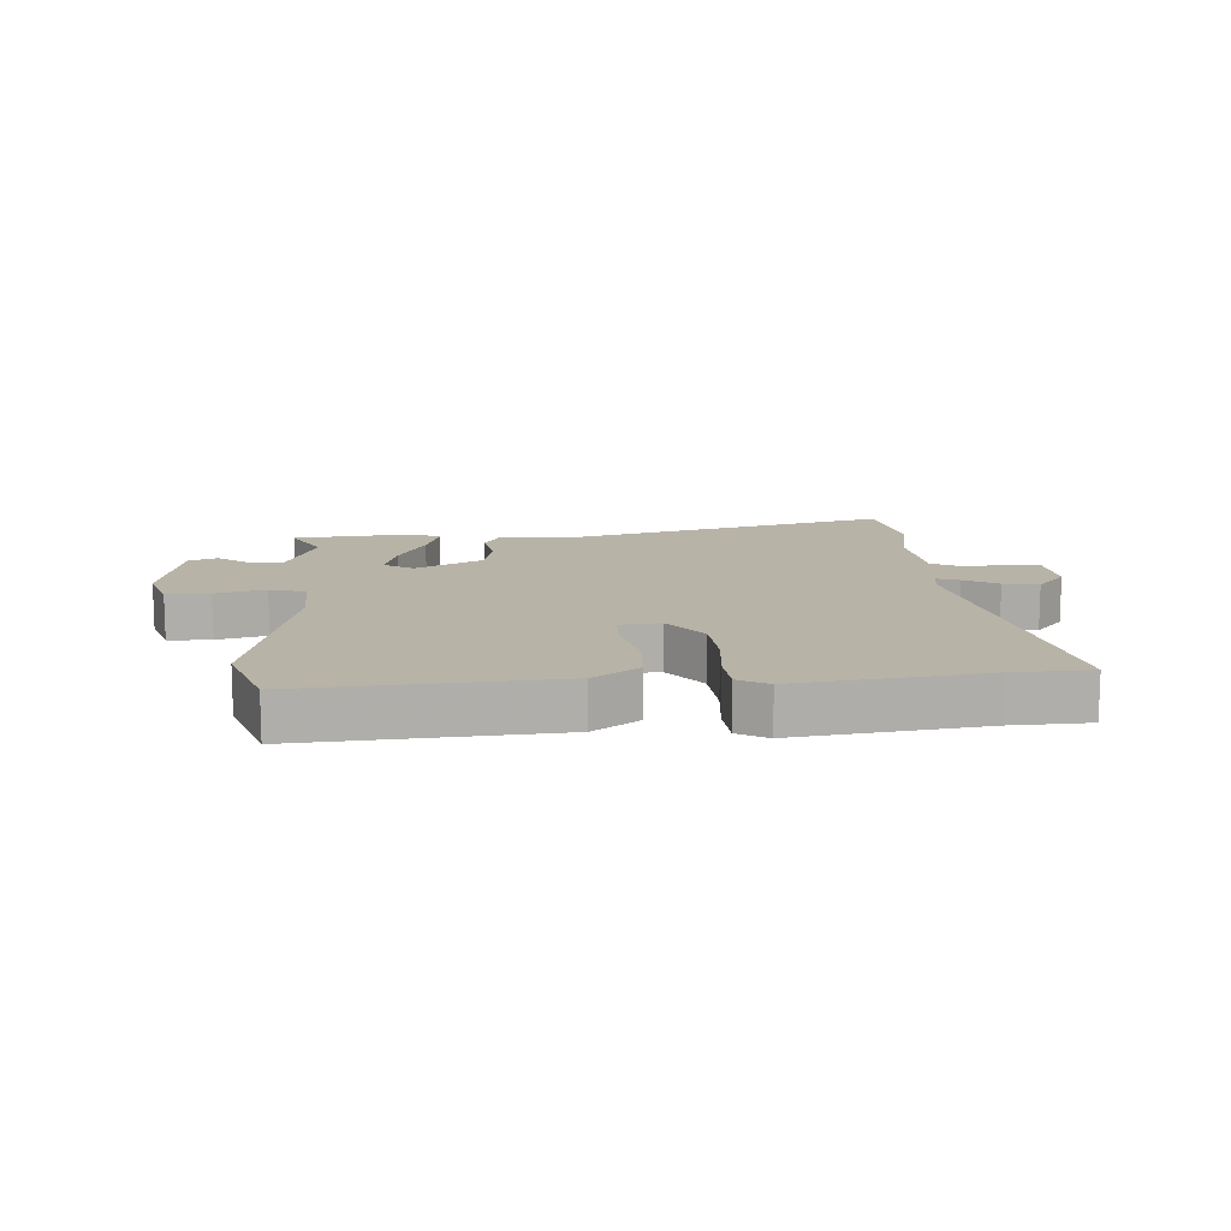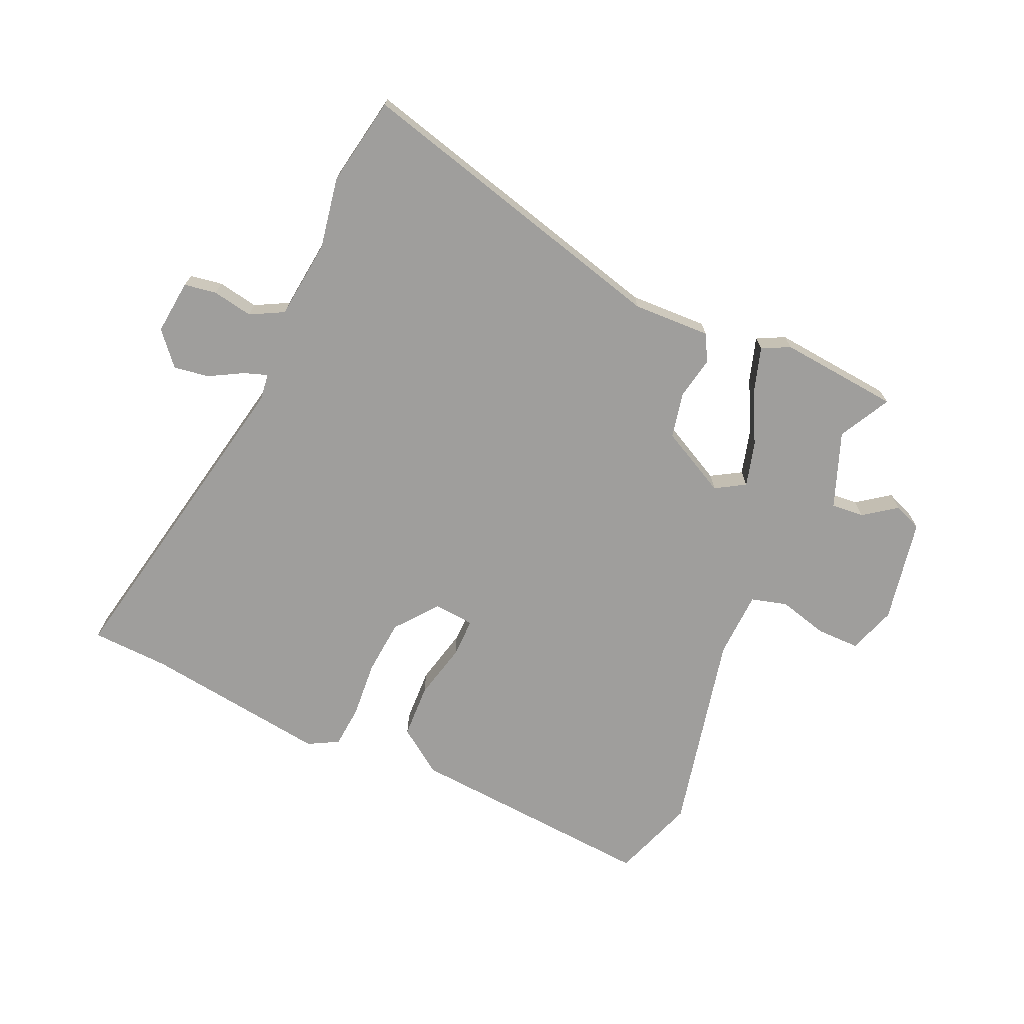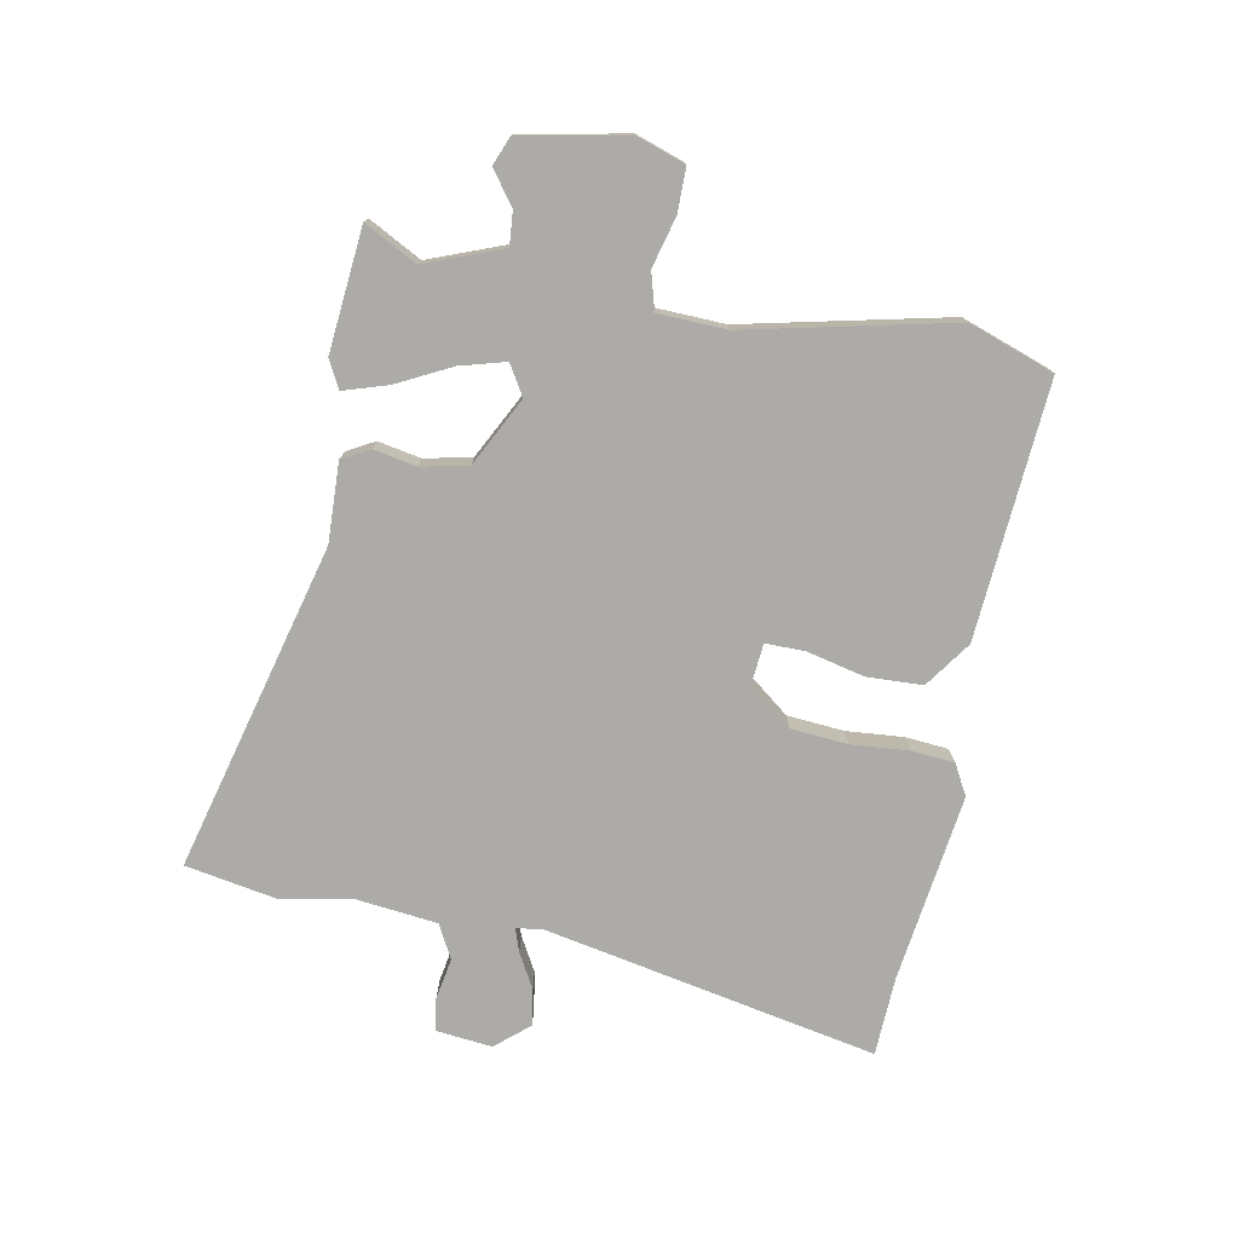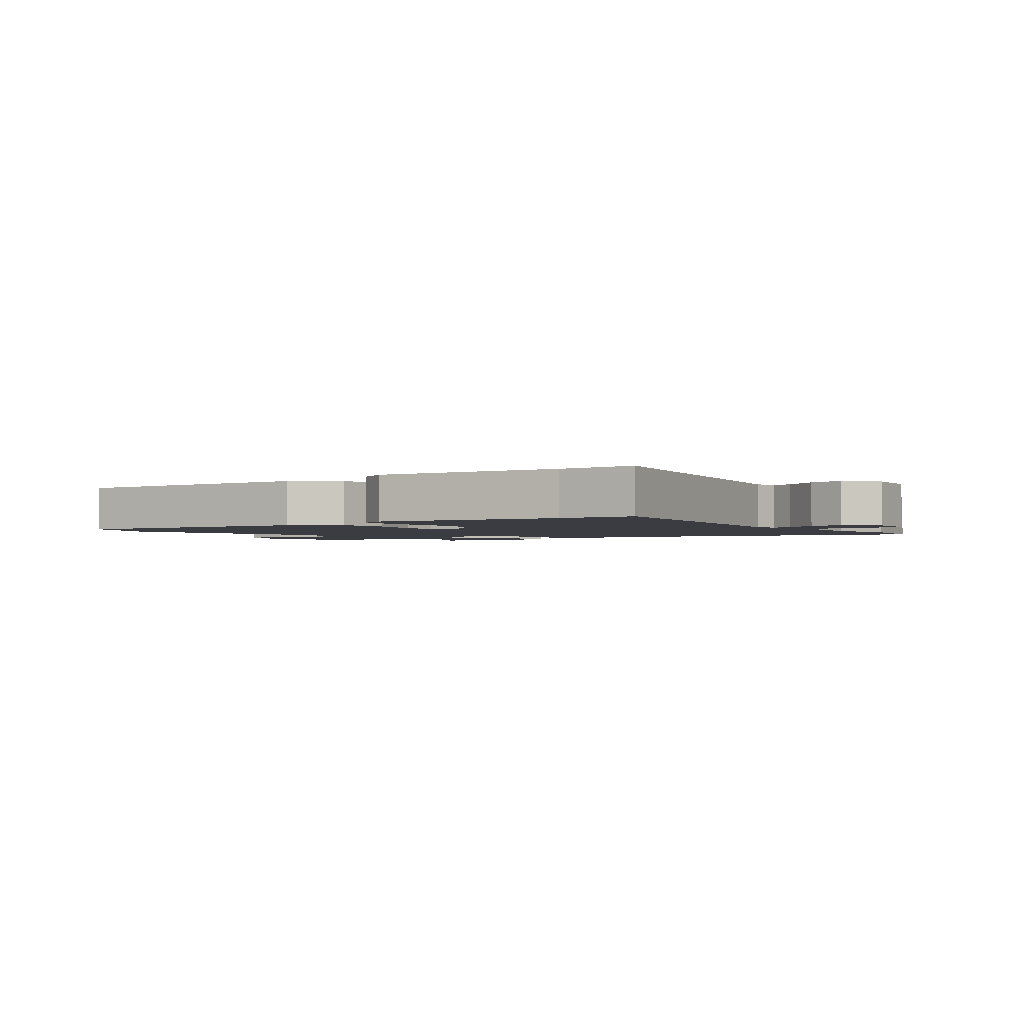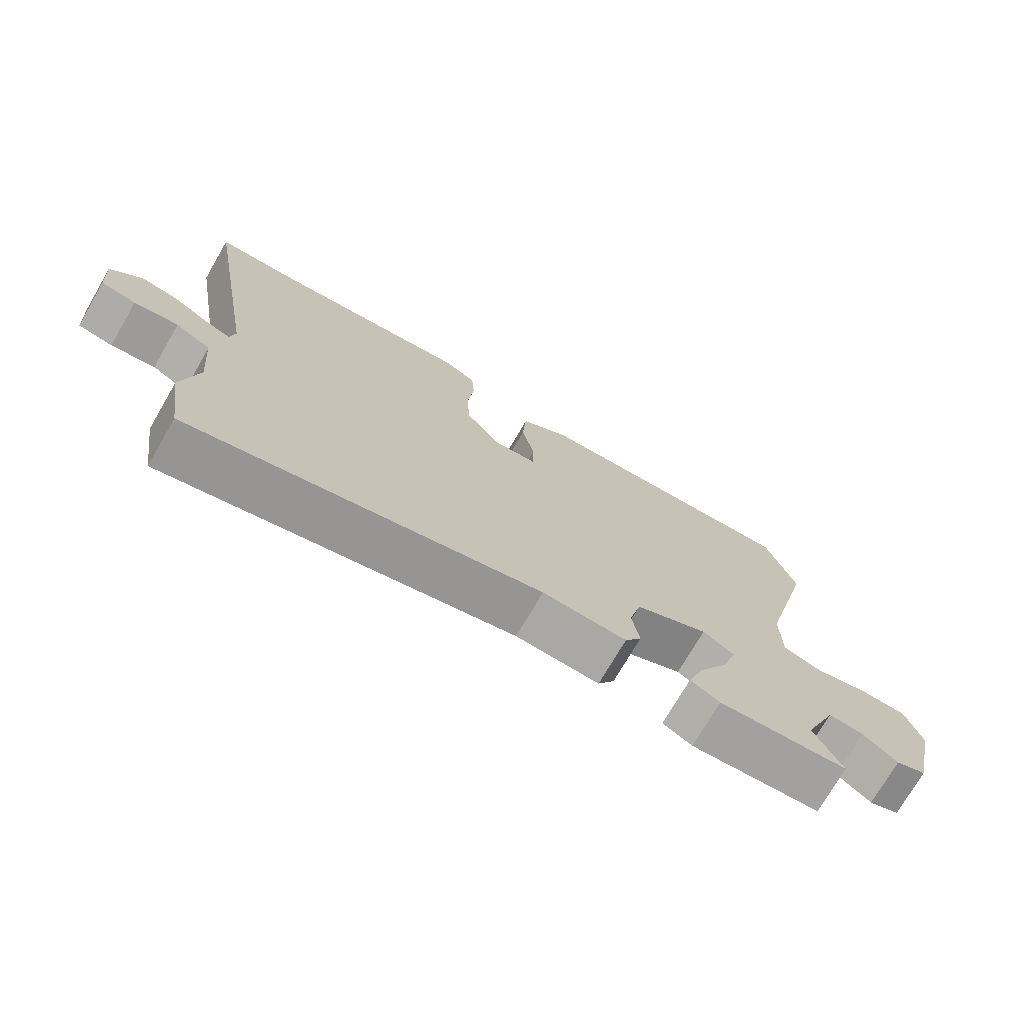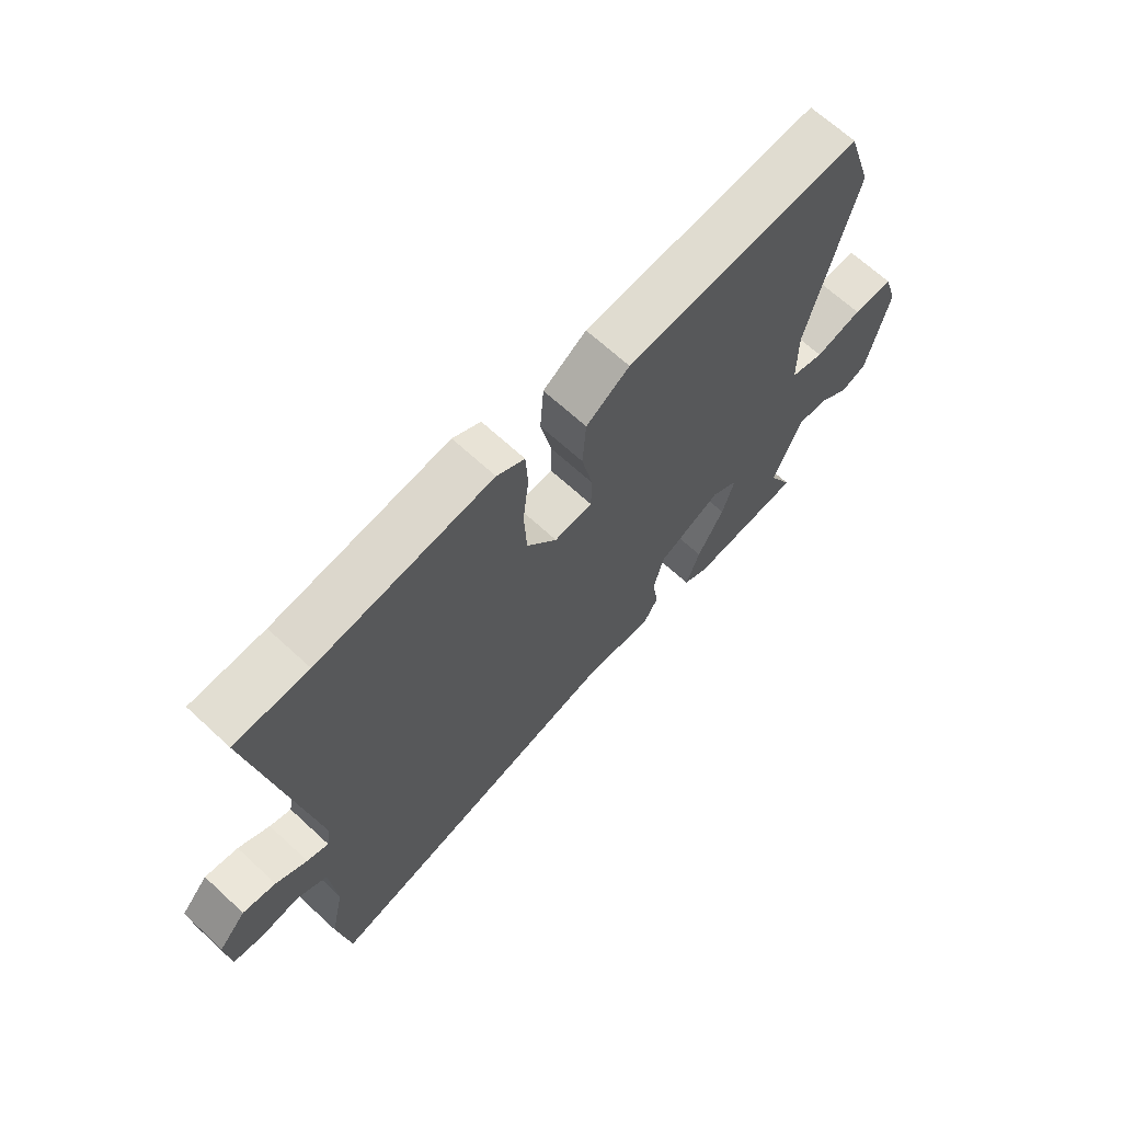
<metadata>
{"format":"obj","ext":"obj","renderer":"f3d","projection":"perspective","resolution":1024,"background":"white","views":[{"elev":12.8,"azim":-5.3,"up":"+Y"},{"elev":-70.9,"azim":154.3,"up":"+Y"},{"elev":-76.3,"azim":-102.3,"up":"+Y"},{"elev":-2.2,"azim":35.0,"up":"+Y"},{"elev":-73.8,"azim":149.8,"up":"+Z"},{"elev":67.0,"azim":132.8,"up":"+Z"}]}
</metadata>
<code>
v -0.544 0.07 0.364
v -0.5 0.07 0.501
v -0.092 0.07 0.482
v -0.017 0.07 0.432
v -0.011 0.07 0.344
v -0.03 0.07 0.252
v -0.029 0.07 0.188
v 0.037 0.07 0.184
v 0.089 0.07 0.254
v 0.094 0.07 0.345
v 0.084 0.07 0.436
v 0.088 0.07 0.505
v 0.136 0.07 0.533
v 0.437 0.07 0.501
v 0.563 0.07 0.499
v 0.473 0.07 -0.034
v 0.48 0.07 -0.076
v 0.517 0.07 -0.062
v 0.571 0.07 -0.03
v 0.628 0.07 -0.019
v 0.675 0.07 -0.071
v 0.668 0.07 -0.16
v 0.616 0.07 -0.17
v 0.55 0.07 -0.16
v 0.497 0.07 -0.19
v 0.486 0.07 -0.319
v 0.51 0.07 -0.434
v 0.488 0.07 -0.579
v -0.037 0.07 -0.458
v -0.163 0.07 -0.466
v -0.188 0.07 -0.423
v -0.177 0.07 -0.354
v -0.195 0.07 -0.28
v -0.305 0.07 -0.227
v -0.352 0.07 -0.257
v -0.33 0.07 -0.329
v -0.284 0.07 -0.414
v -0.26 0.07 -0.484
v -0.304 0.07 -0.508
v -0.5 0.07 -0.495
v -0.458 0.07 -0.41
v -0.508 0.07 -0.289
v -0.561 0.07 -0.295
v -0.613 0.07 -0.335
v -0.659 0.07 -0.318
v -0.696 0.07 -0.15
v -0.672 0.07 -0.072
v -0.602 0.07 -0.07
v -0.521 0.07 -0.089
v -0.463 0.07 -0.071
v -0.462 0.07 0.038
v -0.544 0 0.364
v -0.5 0 0.501
v -0.092 0 0.482
v -0.017 0 0.432
v -0.011 0 0.344
v -0.03 0 0.252
v -0.029 0 0.188
v 0.037 0 0.184
v 0.089 0 0.254
v 0.094 0 0.345
v 0.084 0 0.436
v 0.088 0 0.505
v 0.136 0 0.533
v 0.437 0 0.501
v 0.563 0 0.499
v 0.473 0 -0.034
v 0.48 0 -0.076
v 0.517 0 -0.062
v 0.571 0 -0.03
v 0.628 0 -0.019
v 0.675 0 -0.071
v 0.668 0 -0.16
v 0.616 0 -0.17
v 0.55 0 -0.16
v 0.497 0 -0.19
v 0.486 0 -0.319
v 0.51 0 -0.434
v 0.488 0 -0.579
v -0.037 0 -0.458
v -0.163 0 -0.466
v -0.188 0 -0.423
v -0.177 0 -0.354
v -0.195 0 -0.28
v -0.305 0 -0.227
v -0.352 0 -0.257
v -0.33 0 -0.329
v -0.284 0 -0.414
v -0.26 0 -0.484
v -0.304 0 -0.508
v -0.5 0 -0.495
v -0.458 0 -0.41
v -0.508 0 -0.289
v -0.561 0 -0.295
v -0.613 0 -0.335
v -0.659 0 -0.318
v -0.696 0 -0.15
v -0.672 0 -0.072
v -0.602 0 -0.07
v -0.521 0 -0.089
v -0.463 0 -0.071
v -0.462 0 0.038
f 46 47 48 49
f 46 49 50
f 43 44 45 46
f 42 43 46 50
f 41 42 50
f 38 39 40 41
f 36 37 38 41
f 35 36 41 50
f 34 35 50 51
f 29 30 31 32
f 29 32 33
f 26 27 28 29
f 25 26 29 33
f 24 25 33 34
f 22 23 24
f 21 22 24
f 18 19 20 21
f 17 18 21 24
f 14 15 16
f 12 13 14 16
f 10 11 12 16
f 9 10 16 17
f 8 9 17 24
f 3 4 5 6
f 3 6 7
f 2 3 7
f 1 2 7
f 51 1 7
f 24 34 51
f 7 8 24 51
f 100 99 98 97
f 101 100 97
f 97 96 95 94
f 101 97 94 93
f 101 93 92
f 92 91 90 89
f 92 89 88 87
f 101 92 87 86
f 102 101 86 85
f 83 82 81 80
f 84 83 80
f 80 79 78 77
f 84 80 77 76
f 85 84 76 75
f 75 74 73
f 75 73 72
f 72 71 70 69
f 75 72 69 68
f 67 66 65
f 67 65 64 63
f 67 63 62 61
f 68 67 61 60
f 75 68 60 59
f 57 56 55 54
f 58 57 54
f 58 54 53
f 58 53 52
f 58 52 102
f 102 85 75
f 102 75 59 58
f 1 52 53 2
f 2 53 54 3
f 3 54 55 4
f 4 55 56 5
f 5 56 57 6
f 6 57 58 7
f 7 58 59 8
f 8 59 60 9
f 9 60 61 10
f 10 61 62 11
f 11 62 63 12
f 12 63 64 13
f 13 64 65 14
f 14 65 66 15
f 15 66 67 16
f 16 67 68 17
f 17 68 69 18
f 18 69 70 19
f 19 70 71 20
f 20 71 72 21
f 21 72 73 22
f 22 73 74 23
f 23 74 75 24
f 24 75 76 25
f 25 76 77 26
f 26 77 78 27
f 27 78 79 28
f 28 79 80 29
f 29 80 81 30
f 30 81 82 31
f 31 82 83 32
f 32 83 84 33
f 33 84 85 34
f 34 85 86 35
f 35 86 87 36
f 36 87 88 37
f 37 88 89 38
f 38 89 90 39
f 39 90 91 40
f 40 91 92 41
f 41 92 93 42
f 42 93 94 43
f 43 94 95 44
f 44 95 96 45
f 45 96 97 46
f 46 97 98 47
f 47 98 99 48
f 48 99 100 49
f 49 100 101 50
f 50 101 102 51
f 51 102 52 1

</code>
